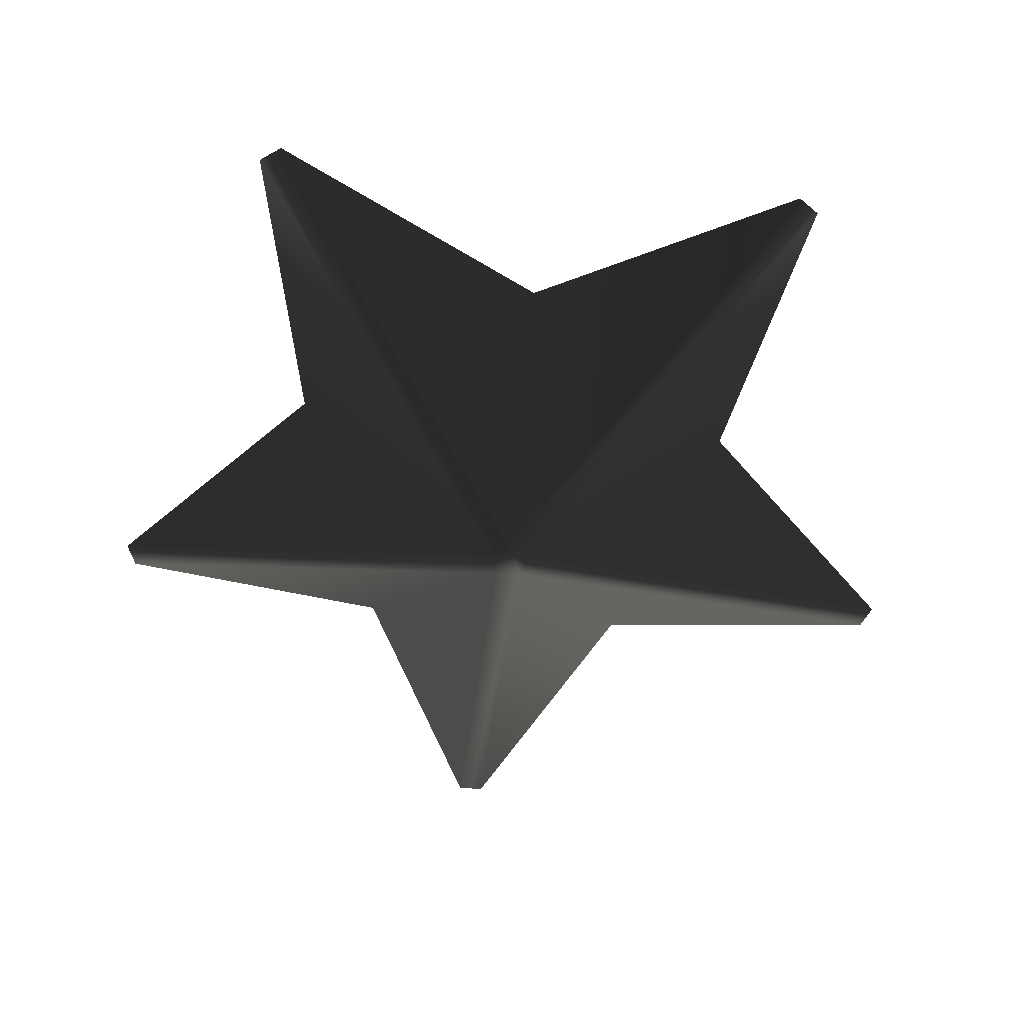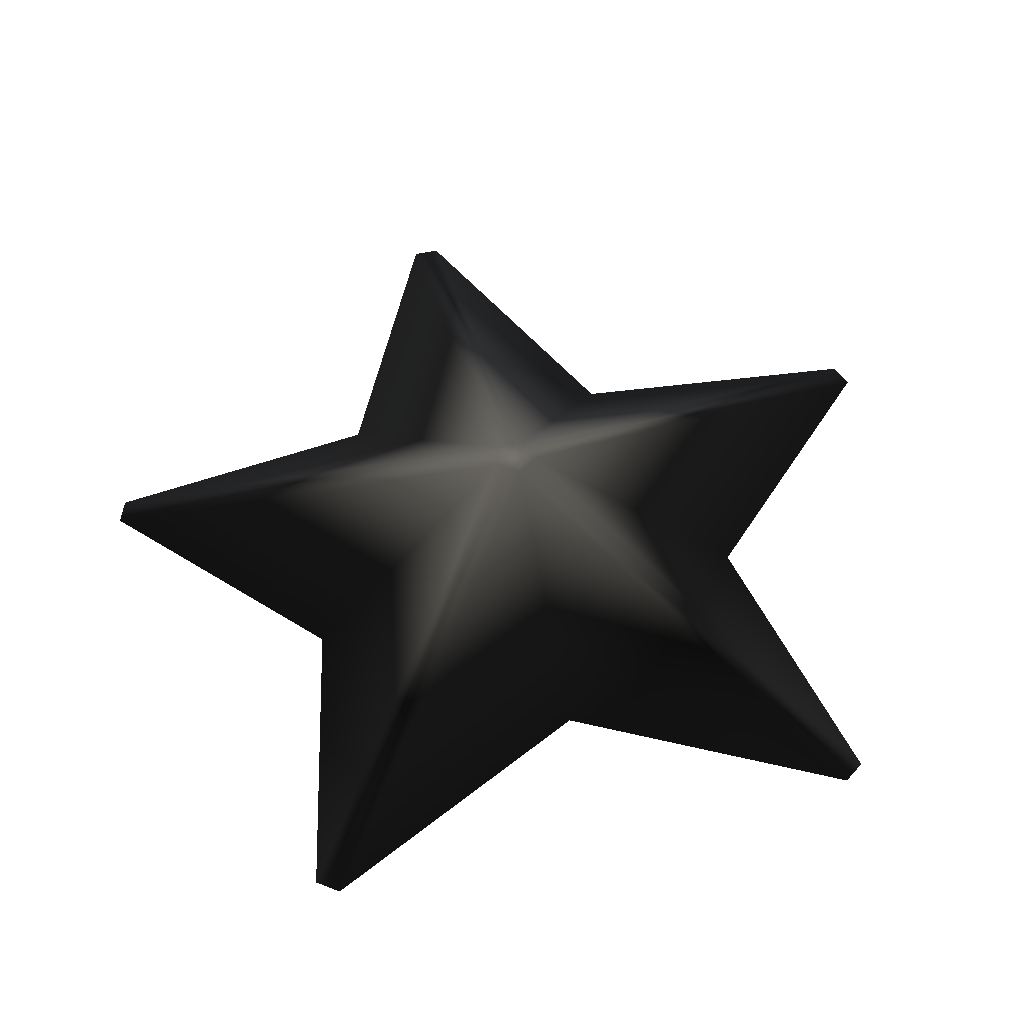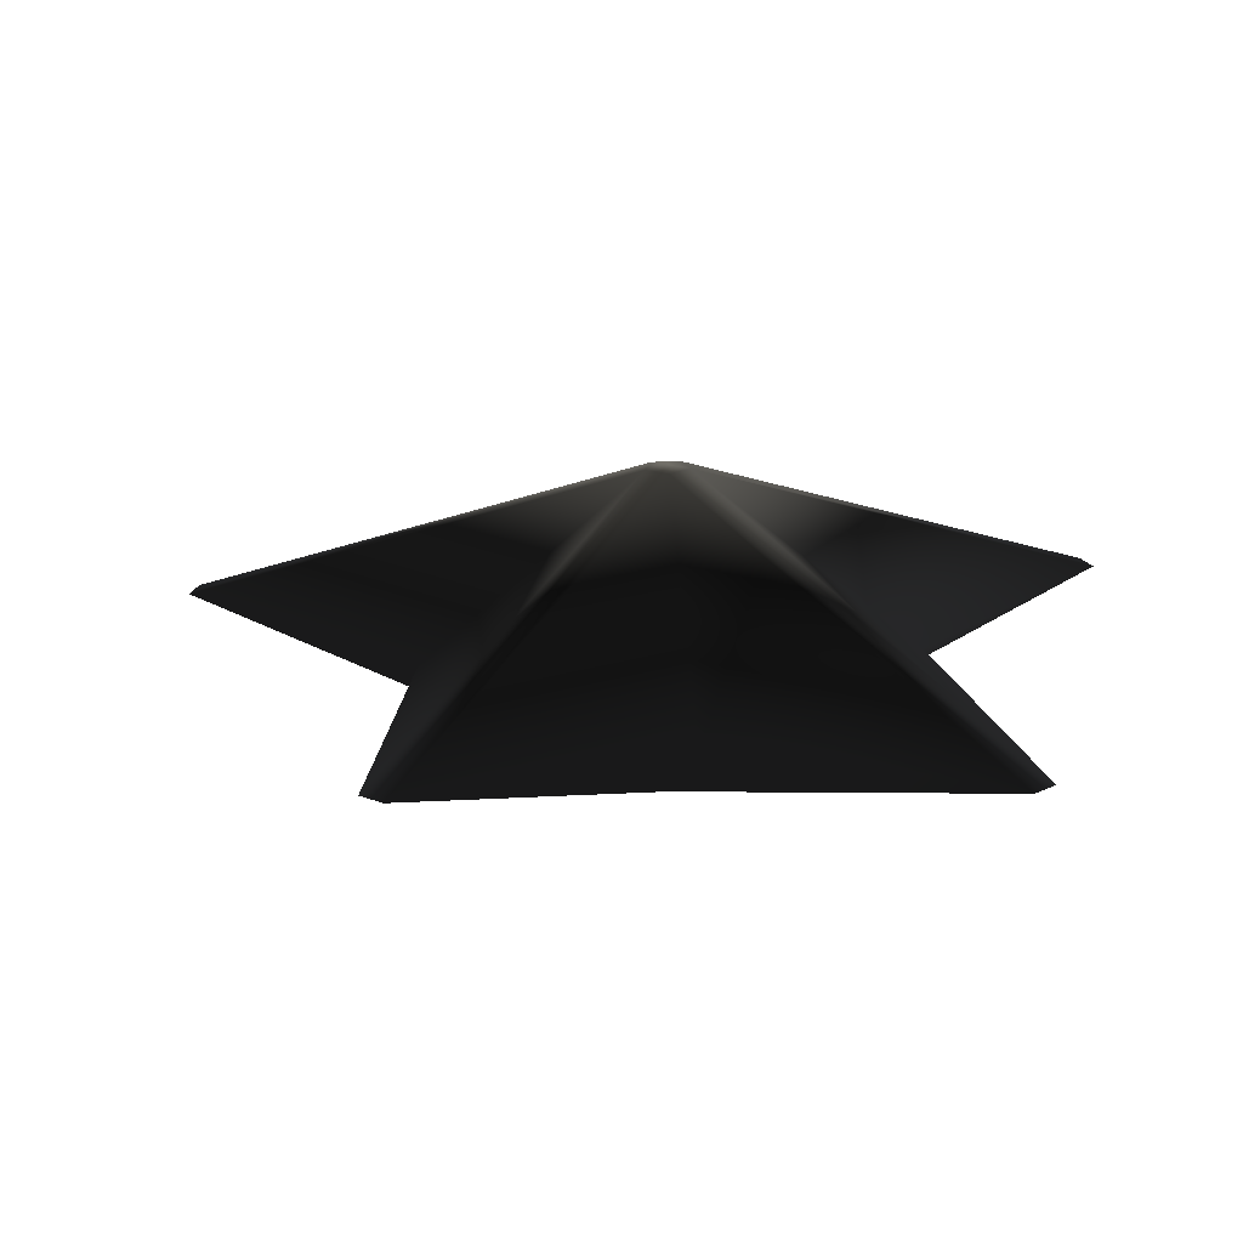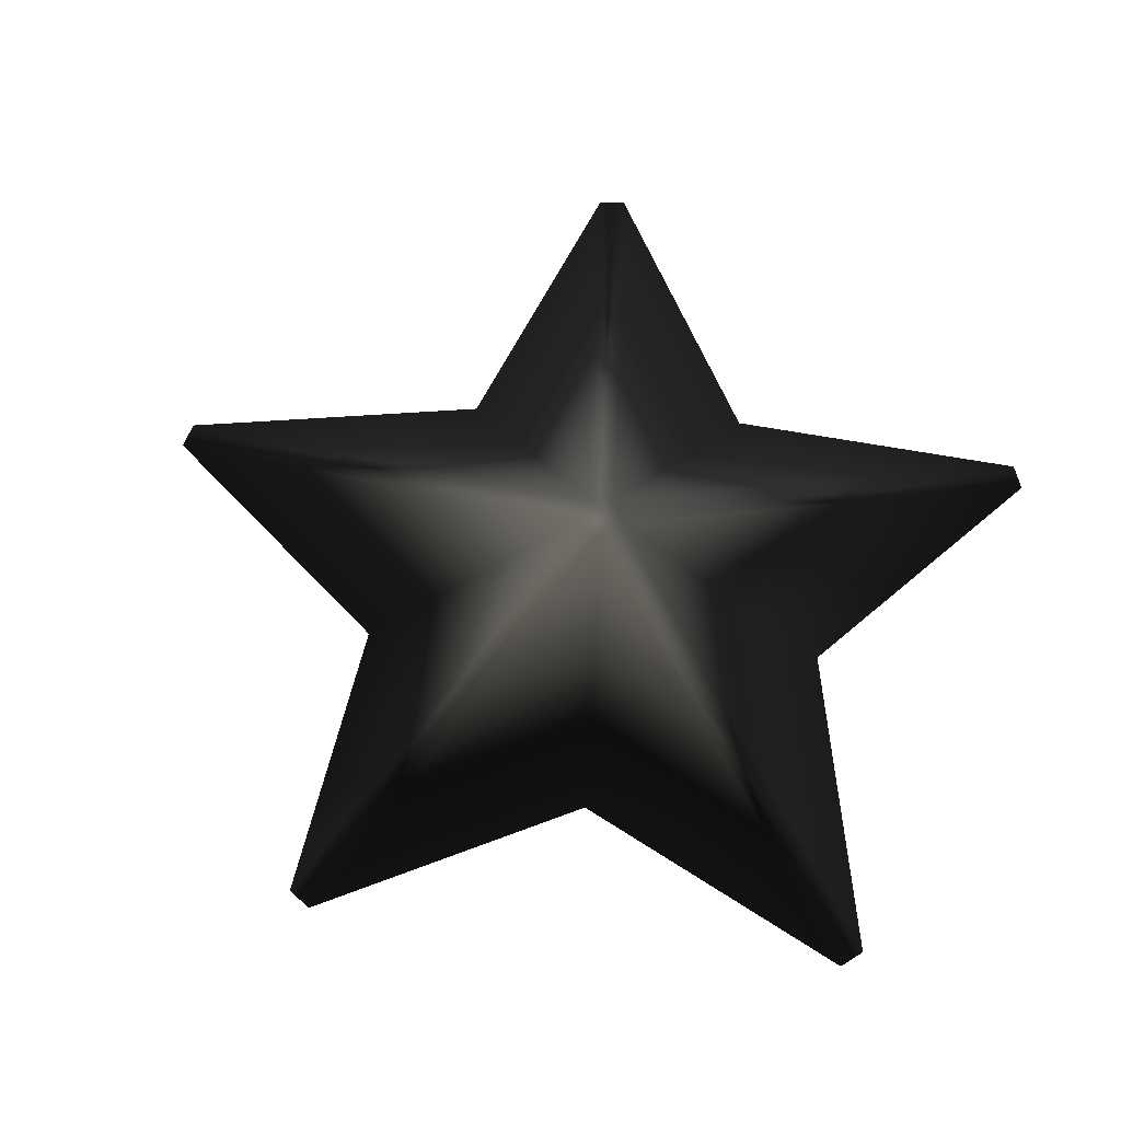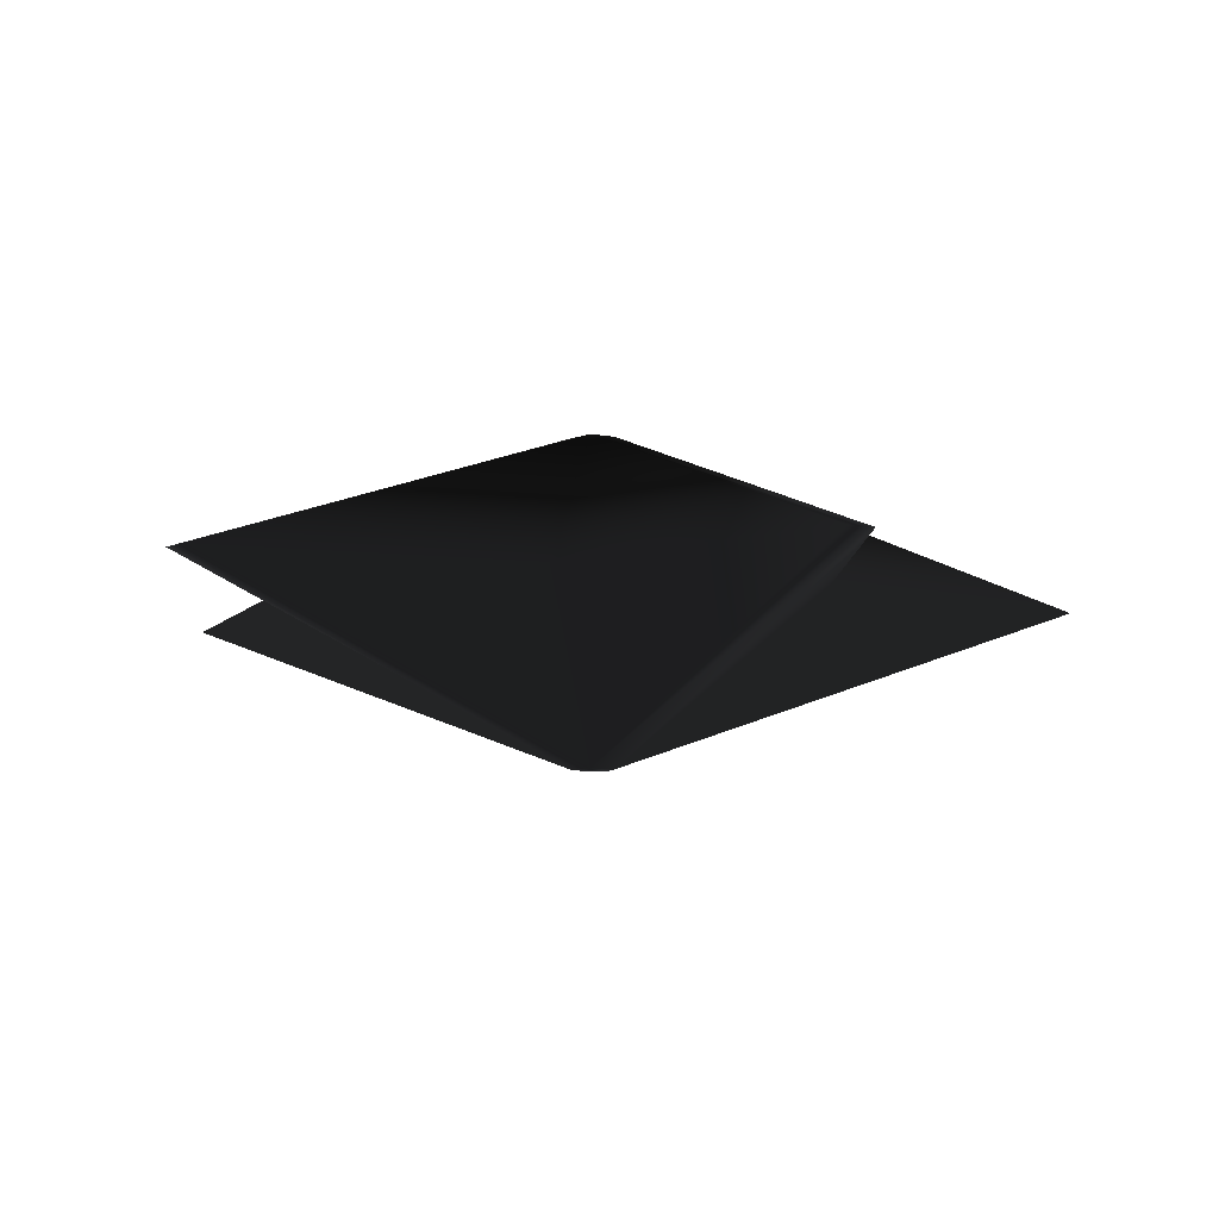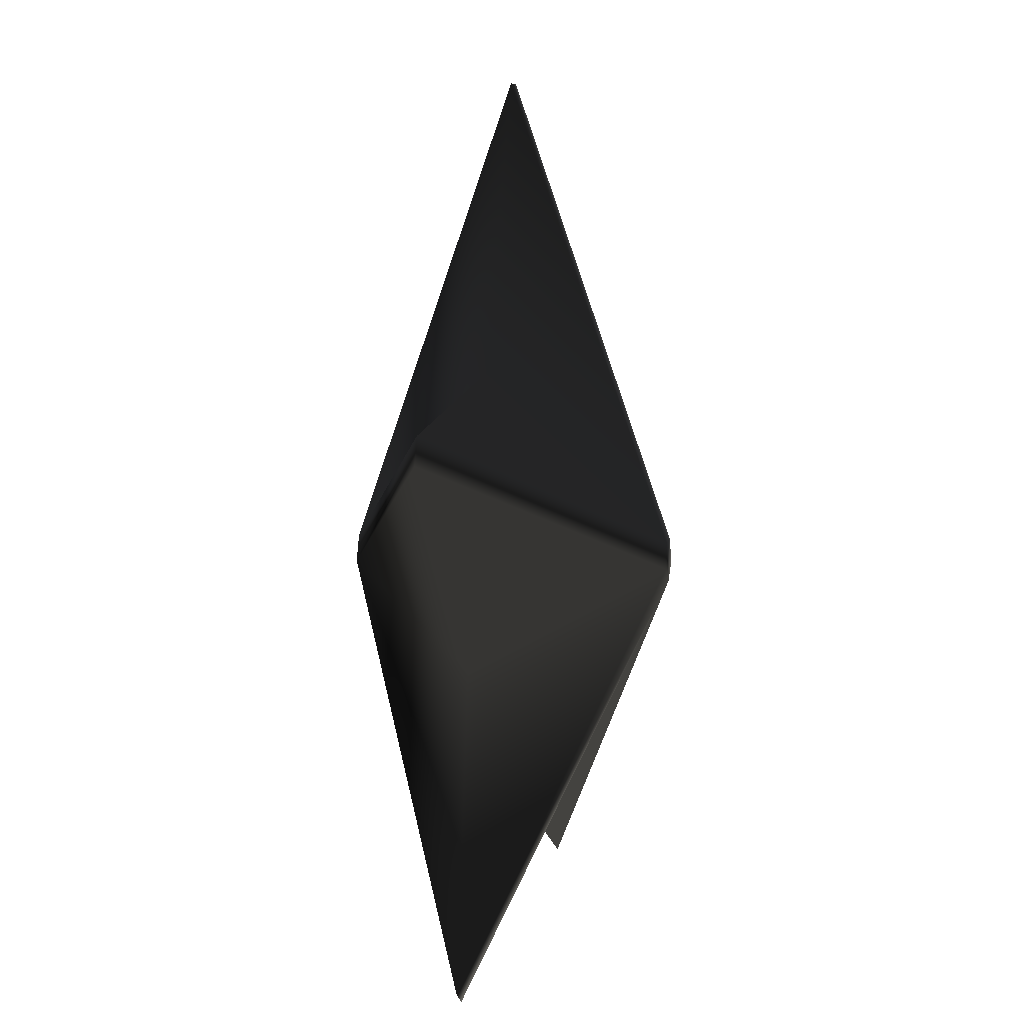
<metadata>
{"format":"obj","ext":"obj","renderer":"f3d","projection":"perspective","resolution":1024,"background":"white","views":[{"elev":-55.4,"azim":-6.0,"up":"+Z"},{"elev":52.8,"azim":-13.7,"up":"+Z"},{"elev":20.9,"azim":-77.1,"up":"+Z"},{"elev":65.6,"azim":-68.7,"up":"+Z"},{"elev":-8.3,"azim":9.1,"up":"+Z"},{"elev":7.5,"azim":100.6,"up":"+Y"}]}
</metadata>
<code>
v 2.455 3.022 0.007324 0.498 0.498 0.498 #0
v 1.257 1.838 0.007324 0.498 0.498 0.498 #0
v 0.1104 2.214 -0.8652 0.498 0.498 0.498 #0
v 2.405 3.157 0.007324 0.498 0.498 0.498 #0
v 0.06714 2.351 -0.8625 0.498 0.498 0.498 #0
v 0.7793 3.326 0.007324 0.498 0.498 0.498 #0
v 0.06616 4.849 0.007324 0.498 0.498 0.498 #0
v 0.7793 3.326 0.007324 0.498 0.498 0.498 #0
v 0.06714 2.351 -0.8625 0.498 0.498 0.498 #0
v -0.07715 4.851 0.007324 0.498 0.498 0.498 #0
v -0.07568 2.353 -0.8633 0.498 0.498 0.498 #0
v -0.7861 3.351 0.007324 0.498 0.498 0.498 #0
v -2.329 3.154 0.007324 0.498 0.498 0.498 #0
v -0.7861 3.351 0.007324 0.498 0.498 0.498 #0
v -0.07568 2.353 -0.8633 0.498 0.498 0.498 #0
v -2.38 3.02 0.007324 0.498 0.498 0.498 #0
v -0.1204 2.218 -0.8657 0.498 0.498 0.498 #0
v -1.306 1.832 0.007324 0.498 0.498 0.498 #0
v -1.641 0.2361 0.007324 0.498 0.498 0.498 #0
v -1.306 1.832 0.007324 0.498 0.498 0.498 #0
v -0.1204 2.218 -0.8657 0.498 0.498 0.498 #0
v -1.524 0.1497 0.007324 0.498 0.498 0.498 #0
v -0.003418 2.132 -0.8657 0.498 0.498 0.498 #0
v 0.002197 0.9243 0.007324 0.498 0.498 0.498 #0
v 1.454 0.1526 0.007324 0.498 0.498 0.498 #0
v 0.002197 0.9243 0.007324 0.498 0.498 0.498 #0
v -0.003418 2.132 -0.8657 0.498 0.498 0.498 #0
v 1.571 0.2361 0.007324 0.498 0.498 0.498 #0
v 0.1104 2.214 -0.8652 0.498 0.498 0.498 #0
v 1.257 1.838 0.007324 0.498 0.498 0.498 #0
v -0.07568 2.353 -0.8633 0.498 0.498 0.498 #0
v 0.06714 2.351 -0.8625 0.498 0.498 0.498 #0
v -0.1204 2.218 -0.8657 0.498 0.498 0.498 #0
v -0.1204 2.218 -0.8657 0.498 0.498 0.498 #0
v 0.06714 2.351 -0.8625 0.498 0.498 0.498 #0
v -0.003418 2.132 -0.8657 0.498 0.498 0.498 #0
v -0.003418 2.132 -0.8657 0.498 0.498 0.498 #0
v 0.06714 2.351 -0.8625 0.498 0.498 0.498 #0
v 0.1104 2.214 -0.8652 0.498 0.498 0.498 #0
v 2.405 3.157 0.007324 0.498 0.498 0.498 #0
v 2.455 3.022 0.007324 0.498 0.498 0.498 #0
v 0.1104 2.214 -0.8652 0.498 0.498 0.498 #0
v 0.1104 2.214 -0.8652 0.498 0.498 0.498 #0
v 0.06714 2.351 -0.8625 0.498 0.498 0.498 #0
v 2.405 3.157 0.007324 0.498 0.498 0.498 #0
v 0.06714 2.351 -0.8625 0.498 0.498 0.498 #0
v -0.07568 2.353 -0.8633 0.498 0.498 0.498 #0
v -0.07715 4.851 0.007324 0.498 0.498 0.498 #0
v -0.07715 4.851 0.007324 0.498 0.498 0.498 #0
v 0.06616 4.849 0.007324 0.498 0.498 0.498 #0
v 0.06714 2.351 -0.8625 0.498 0.498 0.498 #0
v -0.07568 2.353 -0.8633 0.498 0.498 0.498 #0
v -0.1204 2.218 -0.8657 0.498 0.498 0.498 #0
v -2.38 3.02 0.007324 0.498 0.498 0.498 #0
v -2.38 3.02 0.007324 0.498 0.498 0.498 #0
v -2.329 3.154 0.007324 0.498 0.498 0.498 #0
v -0.07568 2.353 -0.8633 0.498 0.498 0.498 #0
v -0.1204 2.218 -0.8657 0.498 0.498 0.498 #0
v -0.003418 2.132 -0.8657 0.498 0.498 0.498 #0
v -1.524 0.1497 0.007324 0.498 0.498 0.498 #0
v -1.524 0.1497 0.007324 0.498 0.498 0.498 #0
v -1.641 0.2361 0.007324 0.498 0.498 0.498 #0
v -0.1204 2.218 -0.8657 0.498 0.498 0.498 #0
v -0.003418 2.132 -0.8657 0.498 0.498 0.498 #0
v 0.1104 2.214 -0.8652 0.498 0.498 0.498 #0
v 1.571 0.2361 0.007324 0.498 0.498 0.498 #0
v 1.571 0.2361 0.007324 0.498 0.498 0.498 #0
v 1.454 0.1526 0.007324 0.498 0.498 0.498 #0
v -0.003418 2.132 -0.8657 0.498 0.498 0.498 #0
v 0.1104 2.214 0.8804 0.498 0.498 0.498 #0
v 1.257 1.838 0.007324 0.498 0.498 0.498 #0
v 2.455 3.022 0.007324 0.498 0.498 0.498 #0
v 0.7793 3.326 0.007324 0.498 0.498 0.498 #0
v 0.06714 2.351 0.8774 0.498 0.498 0.498 #0
v 2.405 3.157 0.007324 0.498 0.498 0.498 #0
v 0.06714 2.351 0.8774 0.498 0.498 0.498 #0
v 0.7793 3.326 0.007324 0.498 0.498 0.498 #0
v 0.06616 4.849 0.007324 0.498 0.498 0.498 #0
v -0.7861 3.351 0.007324 0.498 0.498 0.498 #0
v -0.07568 2.353 0.8784 0.498 0.498 0.498 #0
v -0.07715 4.851 0.007324 0.498 0.498 0.498 #0
v -0.07568 2.353 0.8784 0.498 0.498 0.498 #0
v -0.7861 3.351 0.007324 0.498 0.498 0.498 #0
v -2.329 3.154 0.007324 0.498 0.498 0.498 #0
v -1.306 1.832 0.007324 0.498 0.498 0.498 #0
v -0.1204 2.218 0.8809 0.498 0.498 0.498 #0
v -2.38 3.02 0.007324 0.498 0.498 0.498 #0
v -0.1204 2.218 0.8809 0.498 0.498 0.498 #0
v -1.306 1.832 0.007324 0.498 0.498 0.498 #0
v -1.641 0.2361 0.007324 0.498 0.498 0.498 #0
v 0.002197 0.9243 0.007324 0.498 0.498 0.498 #0
v -0.003418 2.132 0.8809 0.498 0.498 0.498 #0
v -1.524 0.1497 0.007324 0.498 0.498 0.498 #0
v -0.003418 2.132 0.8809 0.498 0.498 0.498 #0
v 0.002197 0.9243 0.007324 0.498 0.498 0.498 #0
v 1.454 0.1526 0.007324 0.498 0.498 0.498 #0
v 1.257 1.838 0.007324 0.498 0.498 0.498 #0
v 0.1104 2.214 0.8804 0.498 0.498 0.498 #0
v 1.571 0.2361 0.007324 0.498 0.498 0.498 #0
v -0.1204 2.218 0.8809 0.498 0.498 0.498 #0
v 0.06714 2.351 0.8774 0.498 0.498 0.498 #0
v -0.07568 2.353 0.8784 0.498 0.498 0.498 #0
v -0.003418 2.132 0.8809 0.498 0.498 0.498 #0
v 0.06714 2.351 0.8774 0.498 0.498 0.498 #0
v -0.1204 2.218 0.8809 0.498 0.498 0.498 #0
v 0.1104 2.214 0.8804 0.498 0.498 0.498 #0
v 0.06714 2.351 0.8774 0.498 0.498 0.498 #0
v -0.003418 2.132 0.8809 0.498 0.498 0.498 #0
v 0.1104 2.214 0.8804 0.498 0.498 0.498 #0
v 2.455 3.022 0.007324 0.498 0.498 0.498 #0
v 2.405 3.157 0.007324 0.498 0.498 0.498 #0
v 2.405 3.157 0.007324 0.498 0.498 0.498 #0
v 0.06714 2.351 0.8774 0.498 0.498 0.498 #0
v 0.1104 2.214 0.8804 0.498 0.498 0.498 #0
v -0.07715 4.851 0.007324 0.498 0.498 0.498 #0
v -0.07568 2.353 0.8784 0.498 0.498 0.498 #0
v 0.06714 2.351 0.8774 0.498 0.498 0.498 #0
v 0.06714 2.351 0.8774 0.498 0.498 0.498 #0
v 0.06616 4.849 0.007324 0.498 0.498 0.498 #0
v -0.07715 4.851 0.007324 0.498 0.498 0.498 #0
v -2.38 3.02 0.007324 0.498 0.498 0.498 #0
v -0.1204 2.218 0.8809 0.498 0.498 0.498 #0
v -0.07568 2.353 0.8784 0.498 0.498 0.498 #0
v -0.07568 2.353 0.8784 0.498 0.498 0.498 #0
v -2.329 3.154 0.007324 0.498 0.498 0.498 #0
v -2.38 3.02 0.007324 0.498 0.498 0.498 #0
v -1.524 0.1497 0.007324 0.498 0.498 0.498 #0
v -0.003418 2.132 0.8809 0.498 0.498 0.498 #0
v -0.1204 2.218 0.8809 0.498 0.498 0.498 #0
v -0.1204 2.218 0.8809 0.498 0.498 0.498 #0
v -1.641 0.2361 0.007324 0.498 0.498 0.498 #0
v -1.524 0.1497 0.007324 0.498 0.498 0.498 #0
v 1.571 0.2361 0.007324 0.498 0.498 0.498 #0
v 0.1104 2.214 0.8804 0.498 0.498 0.498 #0
v -0.003418 2.132 0.8809 0.498 0.498 0.498 #0
v -0.003418 2.132 0.8809 0.498 0.498 0.498 #0
v 1.454 0.1526 0.007324 0.498 0.498 0.498 #0
v 1.571 0.2361 0.007324 0.498 0.498 0.498 #0
f 1 2 3
f 4 5 6
f 7 8 9
f 10 11 12
f 13 14 15
f 16 17 18
f 19 20 21
f 22 23 24
f 25 26 27
f 28 29 30
f 31 32 33
f 34 35 36
f 37 38 39
f 40 41 42
f 43 44 45
f 46 47 48
f 49 50 51
f 52 53 54
f 55 56 57
f 58 59 60
f 61 62 63
f 64 65 66
f 67 68 69
f 70 71 72
f 73 74 75
f 76 77 78
f 79 80 81
f 82 83 84
f 85 86 87
f 88 89 90
f 91 92 93
f 94 95 96
f 97 98 99
f 100 101 102
f 103 104 105
f 106 107 108
f 109 110 111
f 112 113 114
f 115 116 117
f 118 119 120
f 121 122 123
f 124 125 126
f 127 128 129
f 130 131 132
f 133 134 135
f 136 137 138

</code>
